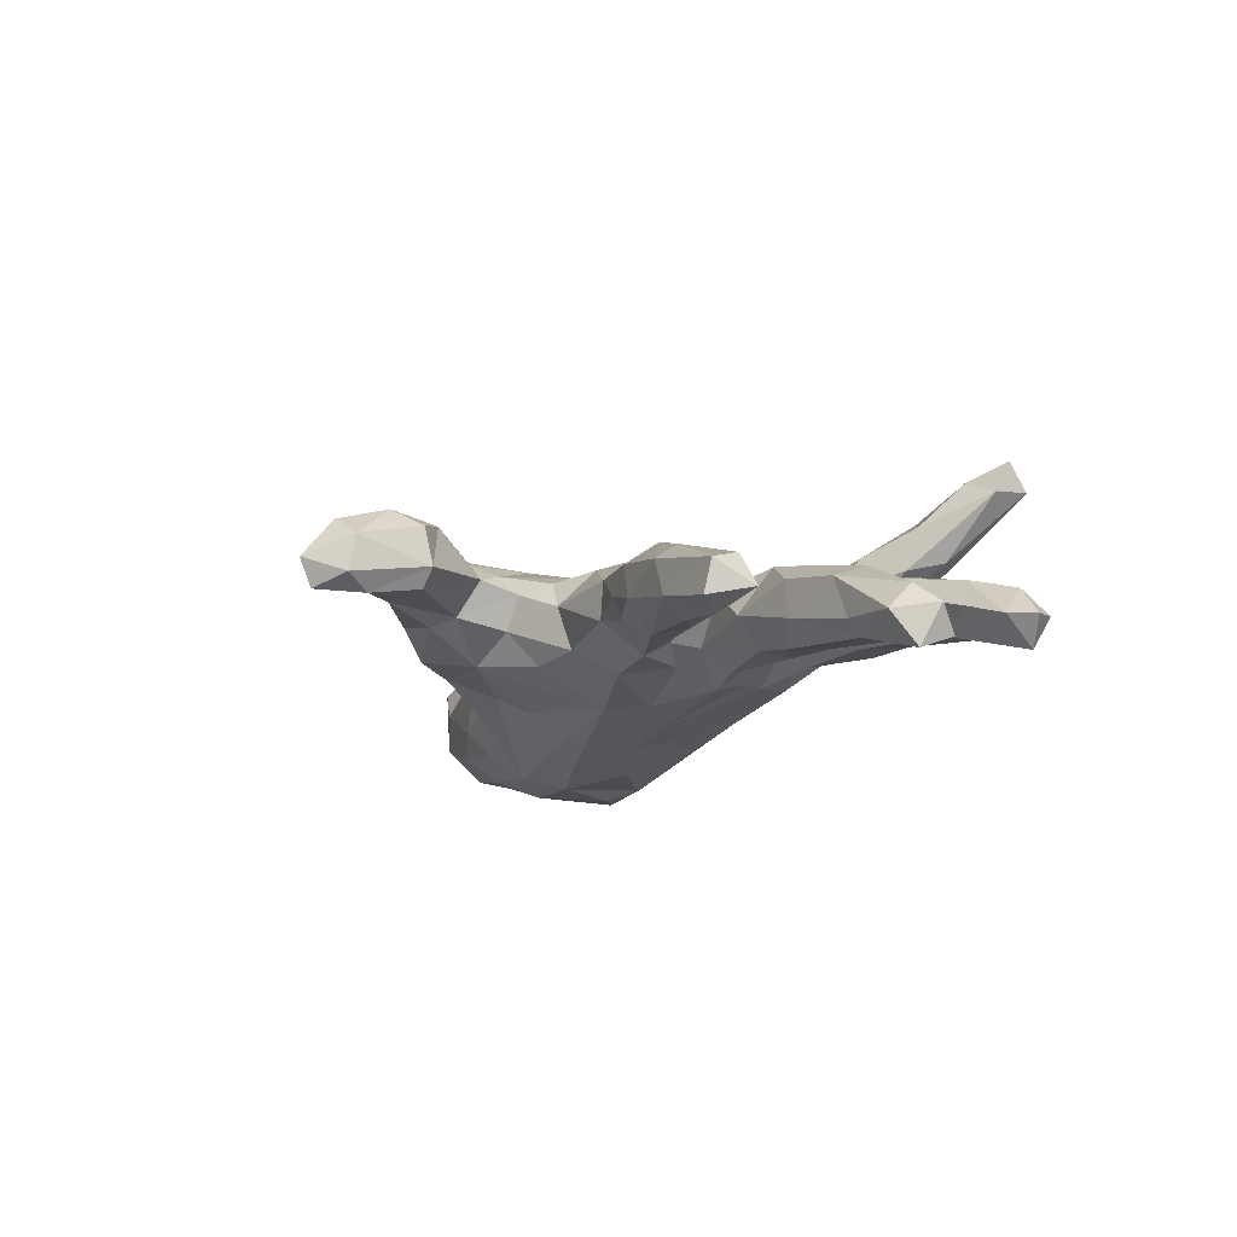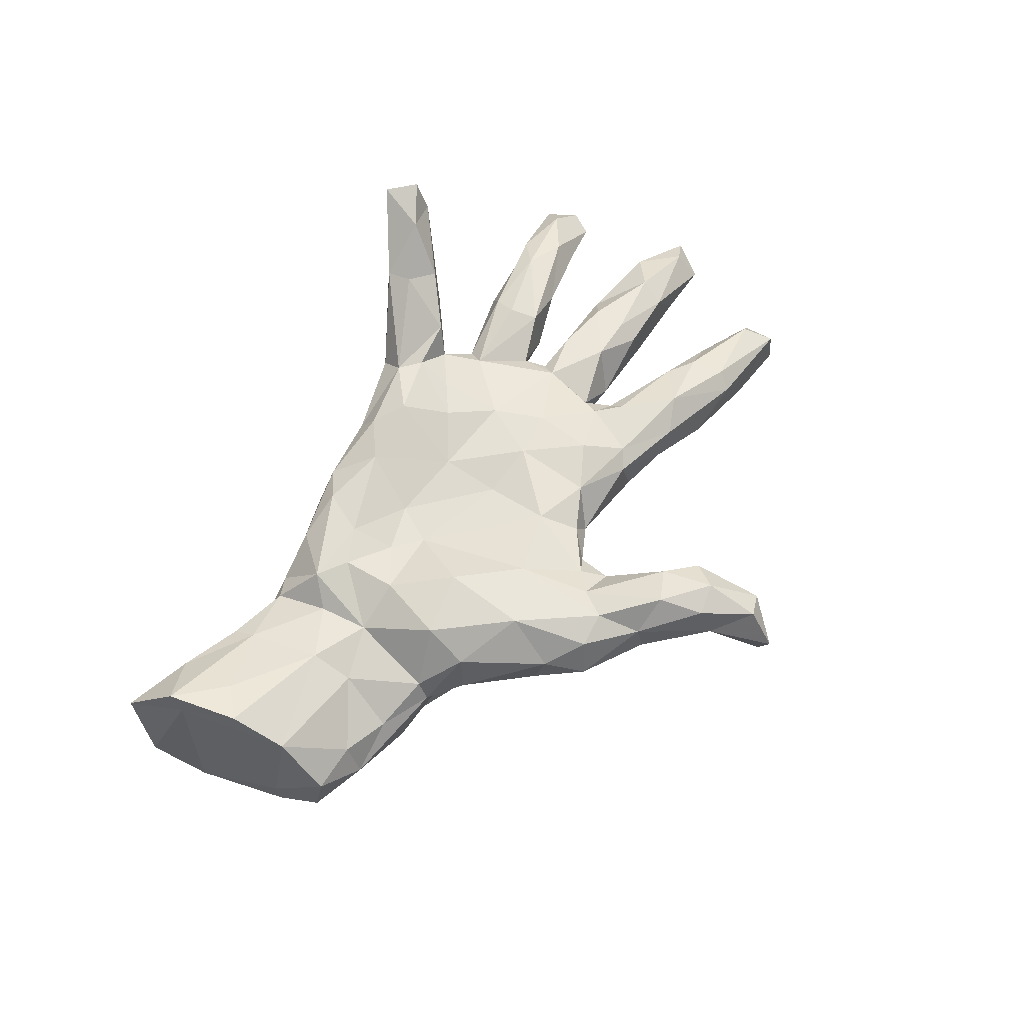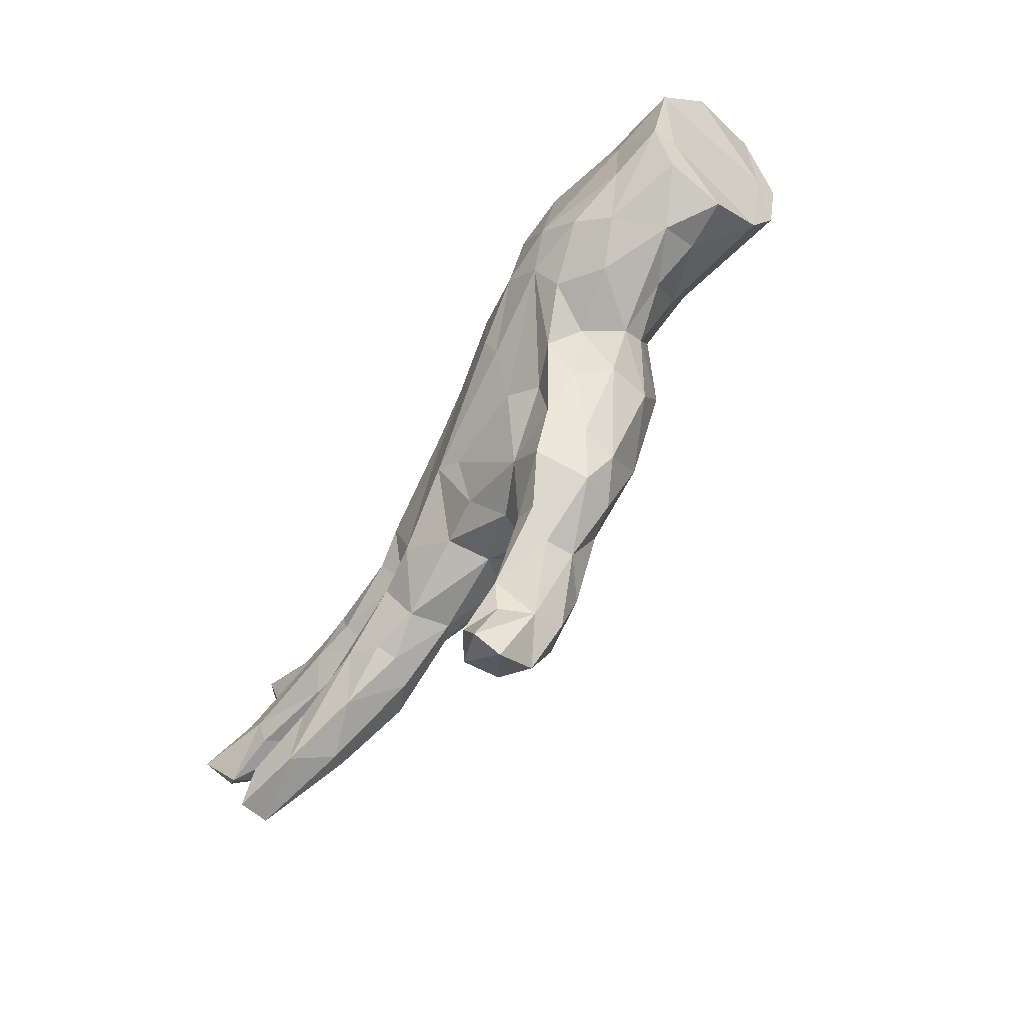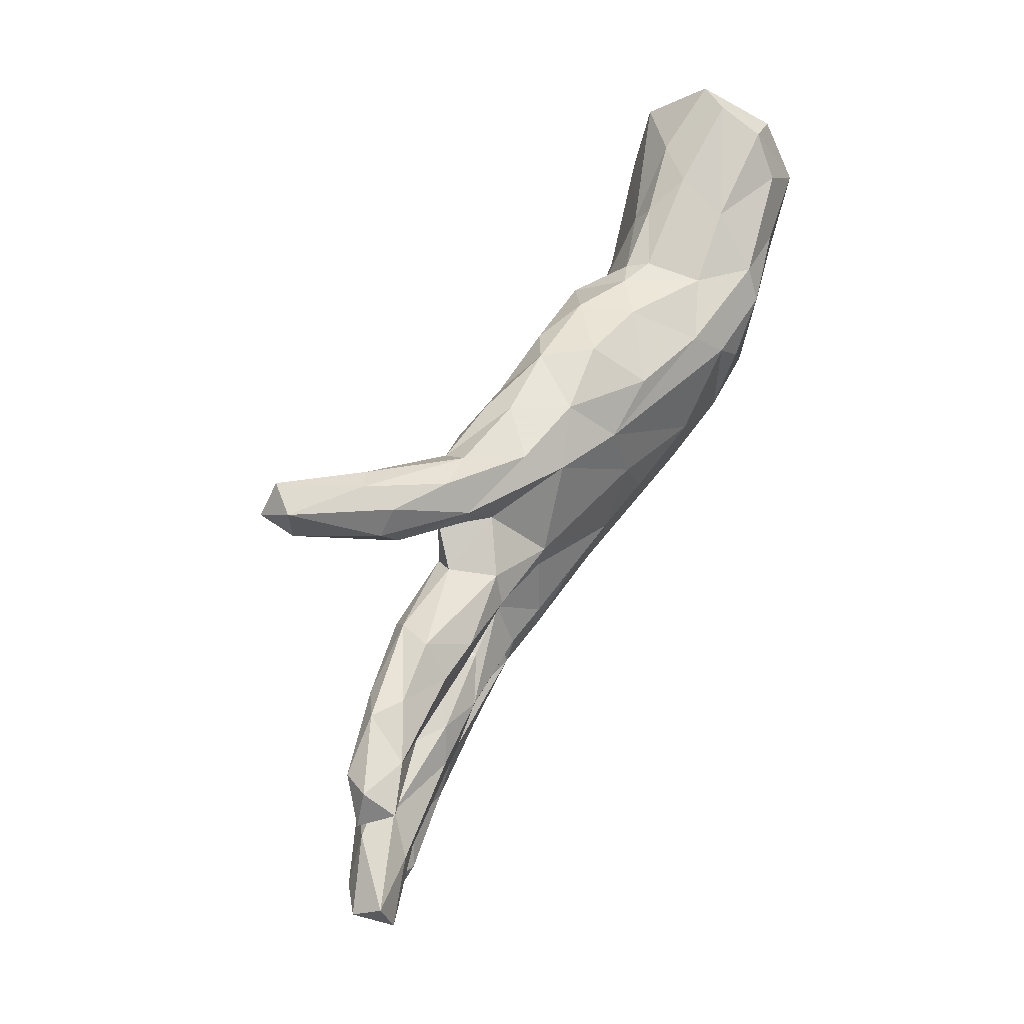
<metadata>
{"format":"obj","ext":"obj","renderer":"f3d","projection":"perspective","resolution":1024,"background":"white","views":[{"elev":-14.0,"azim":65.3,"up":"+Z"},{"elev":66.5,"azim":-52.9,"up":"+Z"},{"elev":-74.3,"azim":-122.9,"up":"+Y"},{"elev":68.0,"azim":119.0,"up":"+Y"}]}
</metadata>
<code>
v -0.6794 0.05484 -0.1633
v -0.2292 -0.3668 0.1004
v 0.4472 0.1516 -0.05016
v 0.8601 -0.0156 -0.1207
v 0.4292 0.2202 0.06134
v -0.711 -0.1409 0.03432
v 0.4481 0.5009 0.3034
v -0.4738 -0.02863 -0.2089
v 0.7577 0.3546 -0.07257
v 0.4844 0.2549 -0.0748
v 0.6244 0.3243 -0.007105
v 0.7611 -0.2178 -0.0311
v -0.4078 -0.09214 -0.1856
v 0.06177 0.3154 -0.002127
v 0.6615 0.2549 0.002164
v 0.7572 0.318 -0.1318
v 0.5205 0.0847 -0.09017
v -0.7717 0.1962 0.1676
v 0.4461 0.4714 0.2434
v 0.4966 -0.1321 -0.04074
v -0.746 0.2085 -0.1196
v 0.07197 -0.5964 0.04089
v 0.4321 0.1783 -0.07766
v 0.6107 -0.2489 0.01711
v 0.5871 -0.03758 -0.07736
v -0.09049 -0.4581 0.01302
v -0.006351 0.275 0.119
v 0.2958 0.2355 0.0277
v 0.4683 -0.2122 0.06072
v 0.3407 0.3707 0.1906
v 0.09752 -0.2357 0.03428
v 0.01368 -0.3505 0.0913
v -0.5092 0.03231 0.1081
v -0.01553 -0.3034 0.1093
v -0.5188 0.1505 -0.2046
v 0.2172 0.02048 -0.1197
v 0.1013 -0.5555 0.1745
v 0.2325 -0.1288 0.1026
v 0.3577 -0.04724 0.01664
v 0.261 0.2932 0.1423
v -0.5483 0.1743 0.08285
v 0.07175 -0.4551 0.1626
v -0.6216 -0.169 -0.02736
v 0.1347 -0.5031 0.1423
v 0.4533 0.1693 0.04421
v -0.05651 -0.3452 0.136
v 0.06746 -0.2315 0.08401
v 0.5776 -0.2195 -0.09813
v 0.7772 0.2547 -0.08112
v -0.1219 0.09742 0.08693
v 0.01058 -0.4892 0.1744
v -0.1567 0.01766 0.08964
v 0.2268 0.3111 0.0326
v 0.4044 -0.2475 0.03465
v -0.646 -0.06562 -0.1525
v 0.6684 0.3095 -0.0939
v 0.3999 0.2335 -0.07838
v -0.2063 0.2867 -0.002256
v -0.3549 -0.02279 -0.2098
v -0.2303 -0.3202 -0.04381
v 0.5752 0.04716 -0.1181
v 0.03131 -0.02735 0.08476
v -0.01586 -0.1465 -0.1101
v -0.755 -0.04564 -0.1345
v -0.5584 0.2174 0.05932
v -0.4174 -0.1583 -0.1412
v 0.2756 -0.2314 -0.03231
v -0.05786 -0.4839 0.1199
v 0.9011 0.0568 -0.1121
v 0.5782 0.2763 0.02508
v -0.4171 0.0959 -0.2158
v 0.368 0.07355 -0.06765
v -0.244 -0.3518 0.03132
v 0.7312 0.01259 -0.1365
v 0.7072 0.09929 -0.08876
v -0.4946 -0.1772 -0.08407
v 0.3371 -0.0865 0.05422
v 0.2933 0.007895 -0.1051
v 0.7333 0.3138 -0.02246
v 0.1359 -0.6046 0.01014
v 0.6051 0.2378 -0.08227
v -0.5477 0.1947 -0.1686
v 0.438 0.5422 0.2503
v 0.2795 0.1996 0.05941
v -0.2454 0.05805 -0.1944
v -0.7092 -0.04672 0.1304
v 0.1421 -0.02883 0.09906
v 0.1716 0.21 0.1026
v 0.2859 -0.1546 -0.0878
v 0.4 0.5492 0.2963
v -0.3291 -0.1384 0.1491
v -0.8199 0.2848 0.07566
v 0.721 -0.237 -0.1205
v -0.2283 -0.05799 -0.186
v 0.3279 0.3507 0.1099
v 0.04888 -0.537 0.02129
v -0.845 0.2235 -0.05686
v 0.798 -0.205 -0.0926
v -0.2335 -0.1045 -0.1618
v -0.3927 0.2225 0.02727
v -0.6617 0.1395 -0.1646
v -0.3361 -0.2237 0.111
v 0.1875 0.08483 0.08967
v -0.1683 -0.3957 -0.02894
v 0.6968 -0.01622 -0.02952
v -0.3574 0.2052 -0.1469
v 0.1119 0.1586 0.1097
v 0.106 -0.7171 0.06948
v 0.1416 -0.4886 0.06867
v -0.7536 -0.0366 -0.08621
v 0.6589 -0.171 -0.03922
v -0.2964 -0.003124 0.134
v -0.3849 0.1509 -0.1951
v -0.1547 -0.4129 0.1374
v 0.4375 0.2667 0.03985
v -0.4681 0.212 -0.09509
v 0.2076 0.401 0.07586
v -0.07678 0.2148 0.1262
v -0.3951 -0.006527 0.09317
v -0.04813 -0.4244 0.008034
v -0.1836 -0.1663 -0.1031
v 0.31 0.4784 0.1823
v 0.1673 -0.6375 0.1051
v 0.000421 0.01638 -0.149
v 0.4343 -0.05111 -0.03944
v -0.5798 -0.143 -0.1222
v 0.8536 0.03134 -0.07333
v -0.8136 0.1249 -0.1362
v -0.215 0.06173 0.09534
v -0.1101 -0.3086 -0.04078
v 0.4469 0.04389 -0.1076
v -0.1454 0.2828 0.07818
v 0.2688 -0.09627 -0.05574
v 0.2603 -0.22 0.04446
v 0.02271 0.08947 0.09315
v 0.1716 0.2459 0.00646
v 0.4843 -0.2777 -0.04569
v -0.01546 0.3063 0.07051
v 0.02695 -0.1125 -0.1304
v -0.2374 0.1439 0.1226
v -0.1848 -0.4361 0.07087
v -0.2392 -0.2154 -0.06752
v -0.414 -0.1694 0.05363
v 0.535 -0.151 0.01914
v 0.4547 0.07977 0.0306
v 0.7787 -0.2885 -0.1104
v -0.2023 0.2348 0.1115
v 0.3823 -0.1283 0.05634
v 0.8765 0.09183 -0.1577
v 0.2854 0.1702 -0.07788
v 0.01737 -0.2378 -0.05999
v 0.2127 -0.05673 -0.08447
v -0.00902 -0.2899 0.005647
v 0.1457 0.147 -0.09123
v -0.6765 0.1162 0.1523
v 0.7759 0.0944 -0.05977
v -0.3185 -0.2077 -0.09871
v 0.2845 0.3995 0.212
v -0.3701 -0.1832 -0.05522
v -0.09743 0.2147 -0.1078
v 0.1045 -0.6951 0.01508
v 0.1281 0.3106 0.126
v 0.6429 -0.2898 -0.08101
v 0.1187 -0.4984 0.03211
v 0.3776 0.4504 0.2738
v 0.113 -0.2147 -0.04757
v 0.03631 -0.1572 0.1074
v 0.4392 -0.01178 -0.09879
v -0.4353 0.1994 0.04342
v 0.4188 -0.2045 -0.08659
v 0.3744 0.08195 0.02237
v 0.7663 0.05824 -0.1437
v 0.2185 0.3463 0.02588
v 0.04164 -0.6026 0.1013
v 0.1721 -0.6509 0.0349
v -0.5225 -0.1568 0.02203
v 0.0765 -0.04159 -0.1269
v 0.2752 0.45 0.2007
v -0.05842 -0.4978 0.06311
v 0.27 0.08675 -0.0582
v -0.7301 0.05939 0.1717
v 0.4753 -0.00373 0.03986
v -0.02685 -0.3811 0.02666
v -0.7731 0.1712 0.126
v 0.3673 -0.2365 -0.05242
v -0.07568 0.2914 -0.0221
v 0.5695 0.005933 0.02049
v -0.2098 -0.2715 0.1676
v 0.2345 0.2642 0.08367
v -0.7897 0.2623 -0.05954
v -0.635 0.2497 0.02602
v 0.3561 0.4173 0.1245
v 0.1485 -0.1828 0.09476
v 0.4572 0.2959 -0.01983
v 0.8006 0.303 -0.08129
v 0.5729 0.3195 -0.0416
v -0.3287 0.2465 -0.02275
v 0.6078 0.1012 -0.03684
v 0.5941 -0.1833 0.01511
v 0.3649 -0.2499 -0.01159
v -0.2152 0.2353 -0.1079
v -0.1077 0.01548 -0.1665
v -0.4182 -0.1927 0.01415
v 0.2971 -0.1941 0.06048
v -0.6049 0.2403 -0.07223
v -0.08926 0.1084 -0.1463
v -0.5295 -0.1006 -0.1734
v 0.02707 0.2607 -0.06303
v 0.2362 -0.01296 0.09266
v 0.1696 0.2781 0.1255
v 0.7874 -0.278 -0.05112
v 0.05348 0.2364 0.1424
v 0.6528 -0.1758 -0.08388
v 0.3589 0.1264 0.02267
v 0.3793 -0.101 0.03146
v 0.2673 0.1266 -0.04691
v 0.8782 0.02706 -0.1825
v -0.3522 -0.2411 0.02758
v 0.5412 0.1855 -0.003445
v -0.616 -0.1353 0.03858
v 0.7124 0.03779 -0.0113
v 0.312 0.4491 0.1216
v 0.02229 -0.2807 0.0686
v -0.2063 -0.1055 0.1571
v -0.3085 0.1046 0.1288
v 0.163 0.1072 -0.09005
v -0.2983 0.2354 0.0748
v -0.5007 -0.04925 0.08128
v 0.2575 0.2128 -0.05055
v 0.5689 0.07207 0.01395
v -0.7972 0.2861 0.0246
v 0.1144 -0.6595 0.1409
v 0.6964 0.2334 -0.05332
v -0.455 0.2112 0.006656
v -0.08861 -0.4029 0.1525
v 0.188 -0.1588 -0.1017
v -0.4122 0.09155 0.08618
v -0.3668 0.1429 0.1192
v -0.7255 -0.1287 -0.07986
v 0.3586 0.05135 0.04847
v -0.3031 -0.2498 -0.02714
v 0.04235 -0.5727 0.1604
v 0.5935 -0.2816 -0.006807
v 0.2795 -0.04157 -0.06255
v -0.6852 0.2451 0.08976
v 0.4991 -0.1686 -0.08621
v 0.4572 0.09793 -0.03133
v -0.09836 -0.2087 0.1467
v 0.7469 -0.02066 -0.1121
v 0.5674 -0.03277 -0.006278
v 0.1349 0.3581 0.08443
v 0.5242 -0.006782 -0.1131
f 112 129 225
f 225 238 119
f 167 87 62
f 91 112 119
f 167 193 87
f 50 135 118
f 155 18 181
f 103 88 107
f 103 107 135
f 209 240 103
f 209 103 87
f 87 103 135
f 87 135 62
f 38 209 87
f 224 52 112
f 38 87 193
f 248 52 224
f 91 224 112
f 248 224 188
f 91 188 224
f 248 34 167
f 34 248 46
f 102 188 91
f 46 248 235
f 235 248 188
f 235 188 114
f 55 64 1
f 8 207 55
f 8 13 207
f 59 13 8
f 59 99 13
f 94 99 59
f 1 8 55
f 59 8 71
f 59 85 94
f 85 202 94
f 1 64 128
f 101 35 1
f 35 8 1
f 35 71 8
f 113 59 71
f 85 59 113
f 101 1 128
f 82 101 21
f 82 35 101
f 113 35 82
f 71 35 113
f 82 106 113
f 191 205 231
f 245 191 231
f 227 58 197
f 14 208 186
f 173 208 14
f 173 136 208
f 196 10 194
f 196 56 10
f 56 81 10
f 16 81 56
f 16 49 81
f 11 56 196
f 11 9 56
f 9 16 56
f 195 16 9
f 26 104 120
f 130 120 104
f 60 73 241
f 60 130 104
f 146 211 163
f 60 241 157
f 157 142 60
f 142 130 60
f 121 130 142
f 96 179 26
f 166 153 151
f 170 137 185
f 170 163 137
f 163 170 48
f 93 163 48
f 146 163 93
f 186 201 58
f 190 128 97
f 5 115 84
f 18 245 92
f 108 175 123
f 108 123 232
f 108 232 174
f 222 117 122
f 192 95 173
f 222 192 173
f 173 95 53
f 222 173 117
f 117 14 251
f 95 40 189
f 95 189 53
f 162 251 138
f 210 162 212
f 212 162 27
f 162 138 27
f 27 138 132
f 70 115 5
f 189 88 84
f 189 40 210
f 88 189 210
f 212 27 118
f 118 27 132
f 118 132 147
f 103 84 88
f 107 88 210
f 107 210 212
f 135 107 212
f 135 212 118
f 50 118 140
f 140 118 147
f 140 147 238
f 227 238 147
f 140 238 225
f 18 155 41
f 41 245 18
f 234 116 205
f 197 106 116
f 197 201 106
f 58 201 197
f 186 160 201
f 208 160 186
f 208 206 160
f 105 221 187
f 231 190 97
f 231 205 190
f 195 49 16
f 66 159 76
f 159 66 157
f 63 130 121
f 126 43 239
f 76 43 126
f 13 157 66
f 13 142 157
f 121 142 13
f 121 13 99
f 139 121 99
f 139 63 121
f 236 139 177
f 66 76 126
f 64 239 110
f 139 99 94
f 202 139 94
f 177 139 202
f 64 110 128
f 124 177 202
f 36 177 124
f 172 217 74
f 85 206 202
f 206 124 202
f 154 124 206
f 149 217 172
f 101 128 21
f 160 113 106
f 206 85 160
f 190 21 128
f 190 205 21
f 205 82 21
f 116 82 205
f 106 82 116
f 160 106 201
f 55 207 126
f 66 126 207
f 13 66 207
f 126 239 64
f 55 126 64
f 160 85 113
f 44 109 42
f 242 68 174
f 174 232 242
f 42 32 46
f 51 46 235
f 68 235 114
f 37 44 42
f 51 42 46
f 51 235 68
f 37 123 44
f 37 42 51
f 242 37 51
f 242 51 68
f 123 37 232
f 232 37 242
f 19 95 192
f 122 251 178
f 251 122 117
f 162 158 178
f 178 251 162
f 30 40 95
f 40 30 158
f 40 158 162
f 40 162 210
f 83 192 222
f 83 222 122
f 83 19 192
f 19 165 30
f 95 19 30
f 158 165 178
f 30 165 158
f 19 83 7
f 7 83 90
f 83 122 90
f 90 122 178
f 19 7 165
f 7 90 165
f 165 90 178
f 98 146 93
f 98 211 146
f 76 203 43
f 76 159 203
f 159 218 203
f 241 218 159
f 63 151 130
f 139 166 151
f 236 166 139
f 236 67 166
f 89 170 67
f 170 185 67
f 246 48 170
f 20 213 246
f 213 48 246
f 93 48 213
f 98 93 213
f 239 6 110
f 43 6 239
f 89 236 152
f 133 89 152
f 89 67 236
f 20 89 133
f 246 170 89
f 20 246 89
f 125 244 168
f 36 244 152
f 168 244 78
f 241 159 157
f 139 151 63
f 152 236 177
f 36 152 177
f 252 25 125
f 110 184 128
f 36 78 244
f 180 78 36
f 131 168 78
f 252 168 131
f 252 125 168
f 131 61 252
f 74 25 252
f 61 74 252
f 249 25 74
f 74 61 172
f 4 249 74
f 217 4 74
f 4 69 127
f 217 69 4
f 154 226 124
f 226 36 124
f 180 36 226
f 72 131 180
f 180 131 78
f 17 131 72
f 17 61 131
f 17 75 61
f 75 172 61
f 149 172 75
f 149 75 156
f 149 69 217
f 208 154 206
f 216 226 154
f 150 154 229
f 154 150 216
f 57 150 229
f 191 234 205
f 92 231 97
f 49 233 81
f 10 81 23
f 10 23 57
f 194 10 57
f 57 229 194
f 194 229 28
f 229 154 136
f 136 154 208
f 227 197 100
f 100 197 116
f 234 100 116
f 169 100 234
f 169 234 65
f 65 234 191
f 65 191 245
f 233 219 81
f 81 219 3
f 81 3 23
f 57 23 150
f 214 216 3
f 23 3 216
f 150 23 216
f 128 184 97
f 127 69 156
f 156 75 198
f 198 75 17
f 181 33 155
f 33 41 155
f 33 237 41
f 119 238 237
f 129 140 225
f 129 50 140
f 52 50 129
f 240 84 103
f 214 84 240
f 171 214 240
f 171 240 145
f 247 171 145
f 230 198 145
f 221 198 230
f 156 198 221
f 18 92 184
f 184 181 18
f 169 41 237
f 238 169 237
f 238 100 169
f 227 100 238
f 214 45 84
f 45 5 84
f 45 214 3
f 219 45 3
f 184 92 97
f 41 65 245
f 147 132 227
f 145 198 247
f 41 169 65
f 77 209 38
f 204 77 38
f 204 148 77
f 148 215 77
f 144 215 148
f 144 20 215
f 220 228 86
f 228 119 33
f 167 62 52
f 77 240 209
f 39 240 77
f 77 215 39
f 39 182 240
f 39 125 182
f 250 182 125
f 86 33 181
f 228 33 86
f 33 119 237
f 112 225 119
f 52 129 112
f 52 62 50
f 62 135 50
f 182 145 240
f 182 230 145
f 230 182 187
f 182 250 187
f 105 187 250
f 221 230 187
f 184 86 181
f 143 119 228
f 12 199 24
f 243 29 54
f 200 54 134
f 67 134 31
f 109 164 32
f 123 175 109
f 143 91 119
f 29 148 204
f 248 167 52
f 24 199 29
f 29 199 144
f 29 144 148
f 54 29 204
f 54 204 134
f 204 38 193
f 134 204 193
f 31 134 193
f 31 193 47
f 193 167 47
f 34 47 167
f 102 91 143
f 24 29 243
f 31 47 223
f 47 34 223
f 2 102 218
f 32 223 34
f 32 34 46
f 114 188 2
f 2 188 102
f 42 109 32
f 141 114 2
f 68 141 179
f 141 68 114
f 44 123 109
f 174 68 179
f 189 28 136
f 189 84 28
f 84 115 28
f 194 28 115
f 45 70 5
f 15 70 45
f 219 15 45
f 233 15 219
f 79 70 15
f 132 186 58
f 186 132 138
f 138 14 186
f 138 251 14
f 173 53 136
f 189 136 53
f 115 196 194
f 11 115 70
f 11 196 115
f 79 11 70
f 49 79 15
f 79 195 9
f 195 79 49
f 117 173 14
f 22 161 174
f 161 108 174
f 175 161 80
f 175 108 161
f 80 161 22
f 109 175 80
f 96 174 179
f 96 22 174
f 28 229 136
f 49 15 233
f 245 231 92
f 132 58 227
f 79 9 11
f 211 98 12
f 6 86 110
f 43 220 6
f 6 220 86
f 43 176 220
f 176 228 220
f 143 228 176
f 20 133 215
f 111 20 144
f 39 133 244
f 39 215 133
f 125 39 244
f 25 250 125
f 25 105 250
f 249 105 25
f 86 184 110
f 127 156 221
f 105 127 221
f 4 127 105
f 249 4 105
f 216 180 226
f 171 180 216
f 214 171 216
f 171 72 180
f 247 72 171
f 17 72 247
f 198 17 247
f 244 133 152
f 69 149 156
f 153 130 151
f 12 98 111
f 98 213 111
f 12 111 199
f 199 111 144
f 111 213 20
f 218 102 203
f 203 102 143
f 203 143 176
f 203 176 43
f 12 24 211
f 163 211 243
f 243 211 24
f 163 243 137
f 137 243 54
f 137 54 200
f 137 200 185
f 200 67 185
f 200 134 67
f 166 67 31
f 153 31 223
f 153 166 31
f 73 2 218
f 241 73 218
f 153 223 183
f 223 32 183
f 153 183 130
f 130 183 120
f 104 73 60
f 164 183 32
f 104 26 141
f 104 141 73
f 141 2 73
f 164 96 183
f 120 183 96
f 120 96 26
f 26 179 141
f 164 109 80
f 164 80 96
f 80 22 96

</code>
